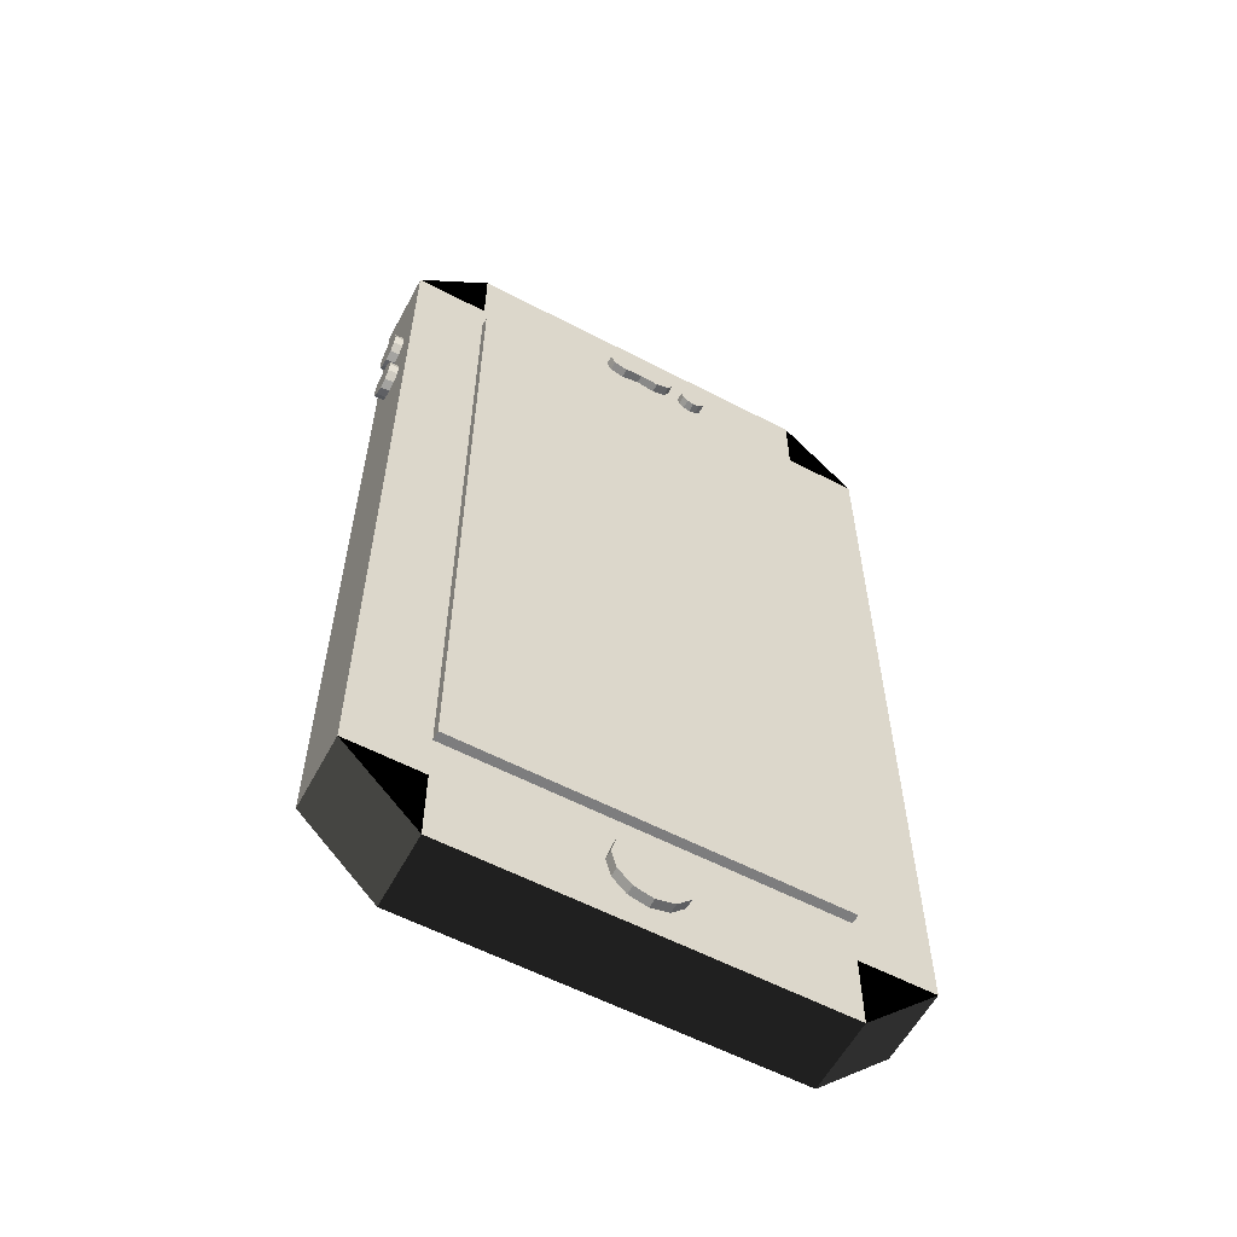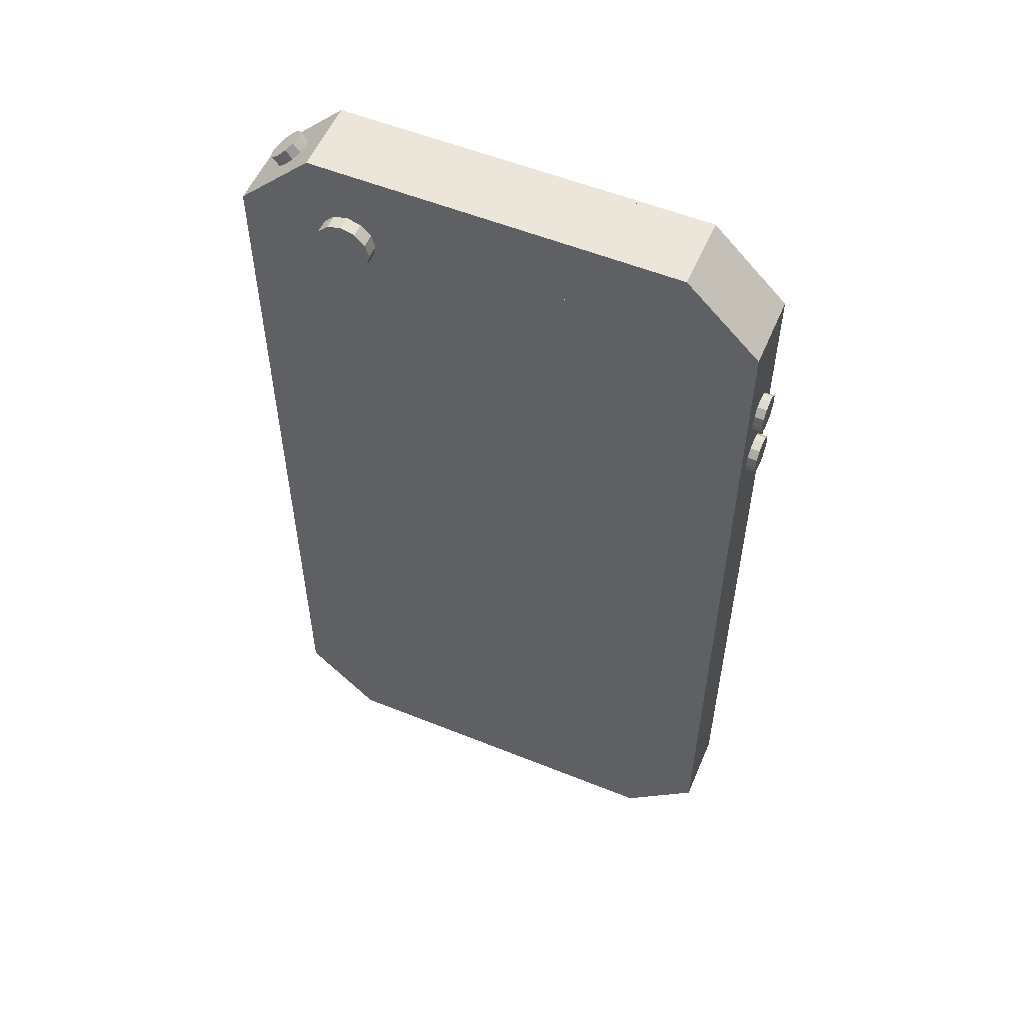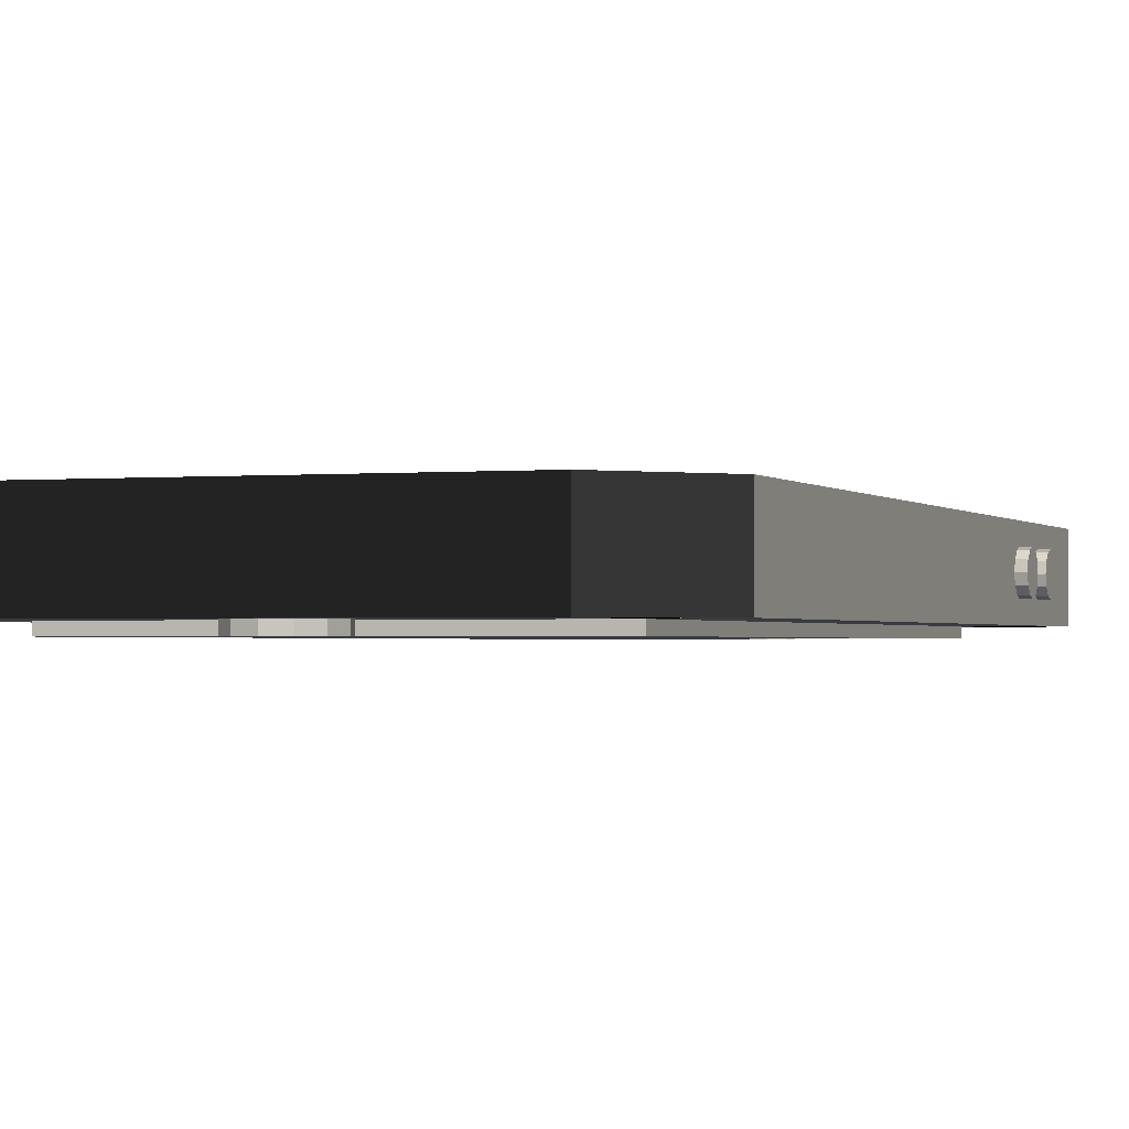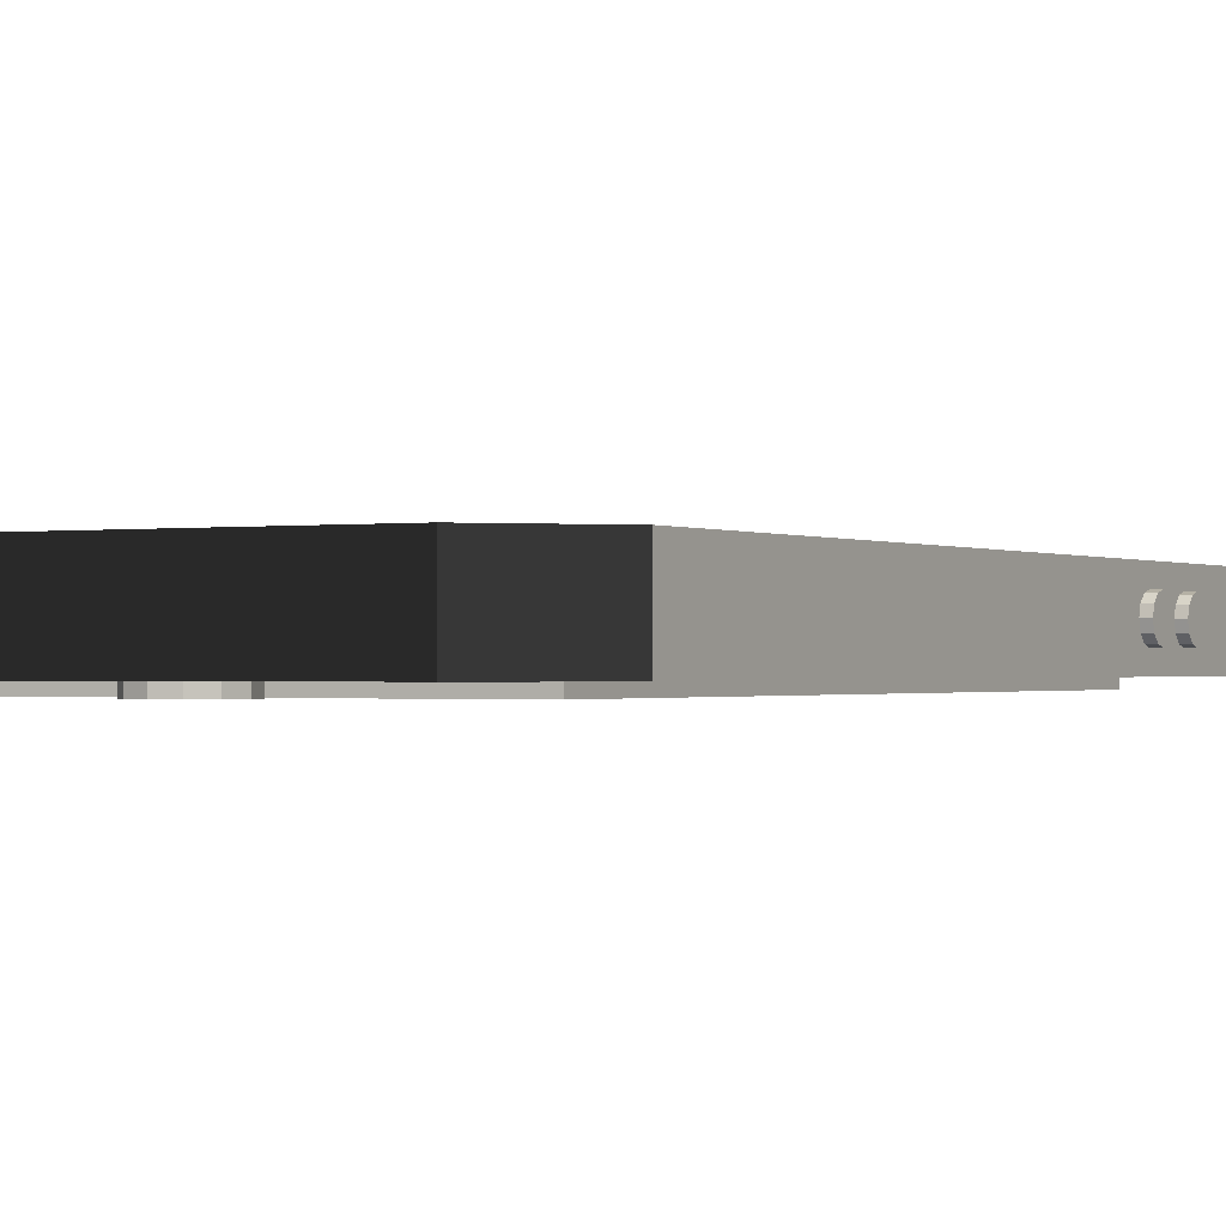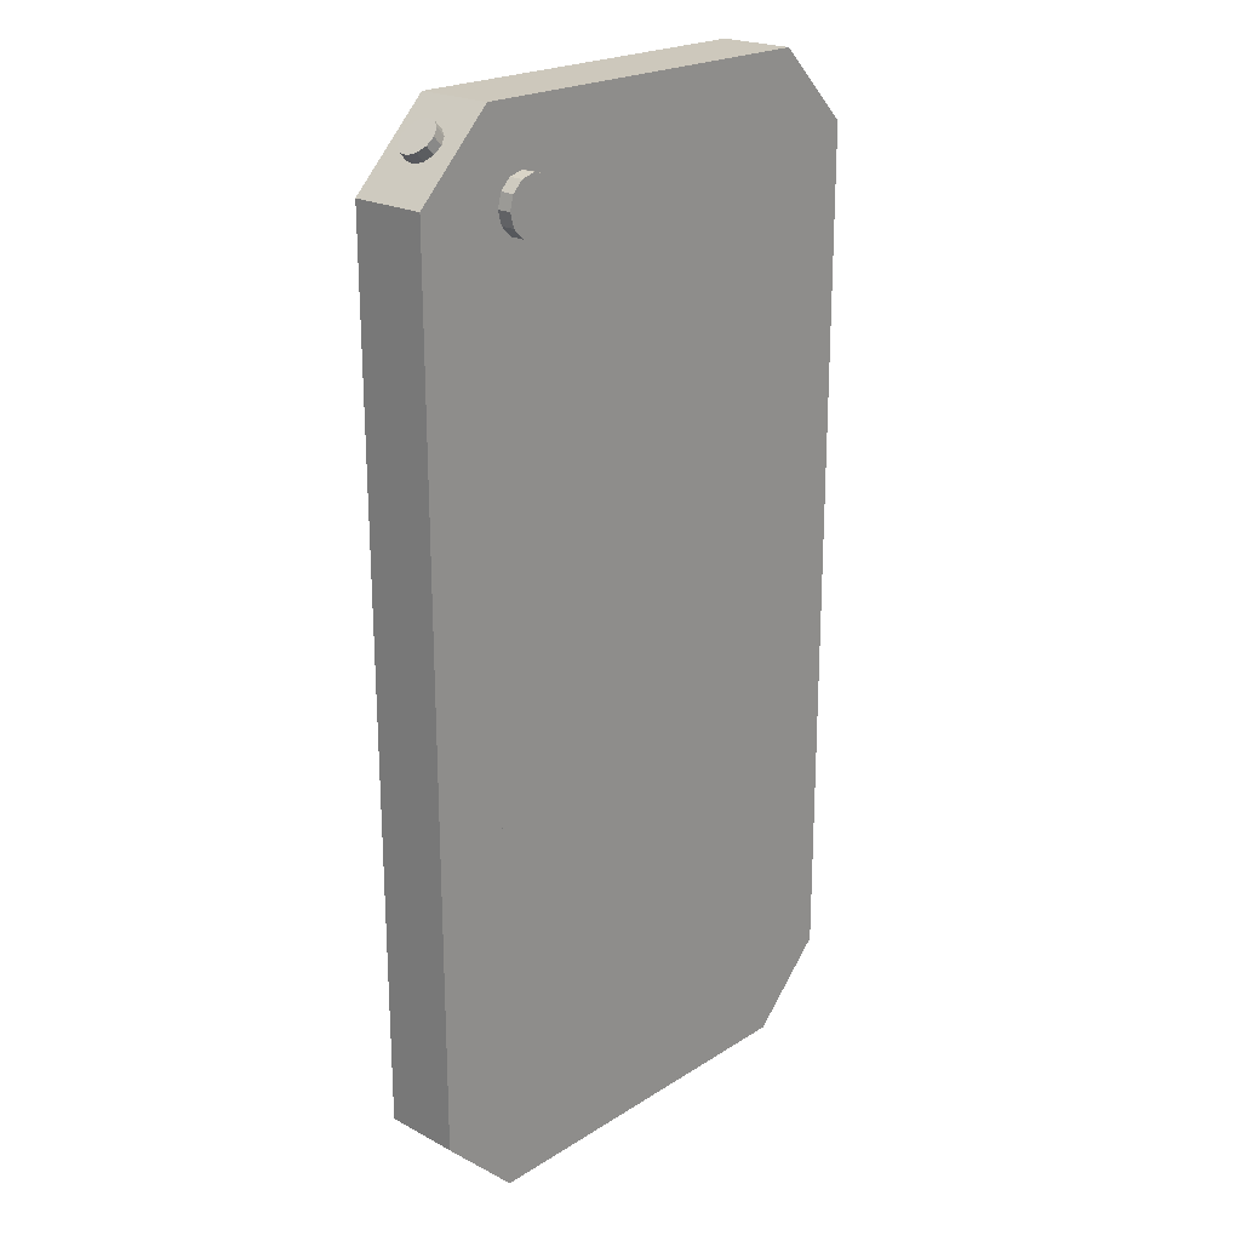
<metadata>
{"format":"obj","ext":"obj","renderer":"f3d","projection":"perspective","resolution":1024,"background":"white","views":[{"elev":-59.1,"azim":151.8,"up":"+Y"},{"elev":55.3,"azim":23.0,"up":"+Y"},{"elev":-1.4,"azim":19.5,"up":"+Z"},{"elev":-0.8,"azim":28.7,"up":"+Z"},{"elev":22.2,"azim":-47.3,"up":"+Y"}]}
</metadata>
<code>
v 0.1957 0.3783 -0.03495
v 0.1957 0.3783 0.04505
v 0.1957 0.4583 0.04505
v 0.1957 0.4583 -0.03495
v 0.1157 0.3783 -0.03495
v 0.1157 0.4583 -0.03495
v 0.1157 0.4583 0.04505
v 0.1157 0.3783 0.04505
v 0.2757 -0.5417 -0.03495
v 0.2757 -0.5417 0.04505
v 0.2757 0.3783 0.04505
v 0.2757 0.3783 -0.03495
v 0.1957 -0.5417 -0.03495
v 0.1957 0.3783 -0.03495
v 0.1957 0.3783 0.04505
v 0.1957 -0.5417 0.04505
v -0.2043 -0.5417 -0.03495
v -0.2043 -0.5417 0.04505
v -0.2043 0.3783 0.04505
v -0.2043 0.3783 -0.03495
v -0.2843 -0.5417 -0.03495
v -0.2843 0.3783 -0.03495
v -0.2843 0.3783 0.04505
v -0.2843 -0.5417 0.04505
v -0.2043 0.3783 -0.03495
v -0.2043 0.3783 0.04505
v -0.2043 0.4583 0.04505
v -0.2043 0.4583 -0.03495
v -0.2843 0.3783 -0.03495
v -0.2843 0.3783 0.04505
v -0.1243 0.3783 -0.03495
v -0.1243 0.3783 0.04505
v -0.1243 0.4583 0.04505
v -0.1243 0.4583 -0.03495
v -0.2043 0.3783 -0.03495
v -0.2043 0.4583 -0.03495
v -0.2043 0.4583 0.04505
v -0.2043 0.3783 0.04505
v -0.04427 0.3783 -0.03495
v -0.04427 0.3783 0.04505
v -0.04427 0.4583 0.04505
v -0.04427 0.4583 -0.03495
v -0.1243 0.3783 -0.03495
v -0.1243 0.4583 -0.03495
v -0.1243 0.4583 0.04505
v -0.1243 0.3783 0.04505
v 0.03573 0.3783 -0.03495
v 0.03573 0.3783 0.04505
v 0.03573 0.4583 0.04505
v 0.03573 0.4583 -0.03495
v -0.04427 0.3783 -0.03495
v -0.04427 0.4583 -0.03495
v -0.04427 0.4583 0.04505
v -0.04427 0.3783 0.04505
v 0.1157 0.3783 -0.03495
v 0.1157 0.3783 0.04505
v 0.1157 0.4583 0.04505
v 0.1157 0.4583 -0.03495
v 0.03573 0.3783 -0.03495
v 0.03573 0.4583 -0.03495
v 0.03573 0.4583 0.04505
v 0.03573 0.3783 0.04505
v 0.2757 0.3783 -0.03495
v 0.2757 0.3783 0.04505
v 0.1957 0.4583 0.04505
v 0.1957 0.3783 -0.03495
v 0.1957 0.4583 -0.03495
v 0.1957 0.3783 0.04505
v -0.1243 -0.6217 -0.03495
v -0.1243 -0.6217 0.04505
v -0.1243 -0.5417 0.04505
v -0.1243 -0.5417 -0.03495
v -0.2043 -0.5417 0.04505
v -0.2043 -0.6217 0.04505
v -0.2043 -0.6217 -0.03495
v -0.2043 -0.5417 -0.03495
v 0.1957 -0.6217 0.04505
v 0.2757 -0.5417 0.04505
v 0.2757 -0.5417 -0.03495
v 0.1957 -0.5417 0.04505
v 0.1957 -0.6217 -0.03495
v 0.1957 -0.5417 -0.03495
v 0.1957 -0.6217 -0.03495
v 0.1957 -0.6217 0.04505
v 0.1957 -0.5417 0.04505
v 0.1957 -0.5417 -0.03495
v 0.1157 -0.5417 0.04505
v 0.1157 -0.6217 0.04505
v 0.1157 -0.6217 -0.03495
v 0.1157 -0.5417 -0.03495
v -0.2043 -0.6217 -0.03495
v -0.2043 -0.6217 0.04505
v -0.2043 -0.5417 0.04505
v -0.2043 -0.5417 -0.03495
v -0.2843 -0.5417 0.04505
v -0.2843 -0.5417 -0.03495
v 0.1157 -0.6217 -0.03495
v 0.1157 -0.6217 0.04505
v 0.1157 -0.5417 0.04505
v 0.1157 -0.5417 -0.03495
v 0.03573 -0.5417 0.04505
v 0.03573 -0.6217 0.04505
v 0.03573 -0.6217 -0.03495
v 0.03573 -0.5417 -0.03495
v 0.03573 -0.6217 -0.03495
v 0.03573 -0.6217 0.04505
v 0.03573 -0.5417 0.04505
v 0.03573 -0.5417 -0.03495
v -0.04427 -0.5417 0.04505
v -0.04427 -0.6217 0.04505
v -0.04427 -0.6217 -0.03495
v -0.04427 -0.5417 -0.03495
v -0.04427 -0.6217 -0.03495
v -0.04427 -0.6217 0.04505
v -0.04427 -0.5417 0.04505
v -0.04427 -0.5417 -0.03495
v -0.1243 -0.5417 0.04505
v -0.1243 -0.6217 0.04505
v -0.1243 -0.6217 -0.03495
v -0.1243 -0.5417 -0.03495
v 0.1957 -0.5517 -0.03495
v 0.1957 -0.5517 0.04505
v 0.1957 0.3783 0.04505
v 0.1957 0.3783 -0.03495
v -0.2043 -0.5517 -0.03495
v -0.2043 0.3783 -0.03495
v -0.2043 0.3783 0.04505
v -0.2043 -0.5517 0.04505
v 0.1957 -0.4917 -0.04495
v 0.1957 -0.4917 -0.03495
v 0.1957 0.3383 -0.03495
v 0.1957 0.3383 -0.04495
v -0.2043 -0.4917 -0.04495
v -0.2043 0.3383 -0.04495
v -0.2043 0.3383 -0.03495
v -0.2043 -0.4917 -0.03495
v 0.03573 -0.5517 -0.04495
v 0.03037 -0.5717 -0.04495
v 0.03037 -0.5717 -0.03495
v 0.03573 -0.5517 -0.03495
v 0.01573 -0.5864 -0.04495
v 0.01573 -0.5864 -0.03495
v -0.004268 -0.5917 -0.04495
v -0.004268 -0.5917 -0.03495
v -0.02427 -0.5864 -0.04495
v -0.02427 -0.5864 -0.03495
v -0.03891 -0.5717 -0.04495
v -0.03891 -0.5717 -0.03495
v -0.04427 -0.5517 -0.04495
v -0.04427 -0.5517 -0.03495
v -0.03891 -0.5317 -0.04495
v -0.03891 -0.5317 -0.03495
v -0.02427 -0.5171 -0.04495
v -0.02427 -0.5171 -0.03495
v -0.004268 -0.5117 -0.04495
v -0.004268 -0.5117 -0.03495
v 0.01573 -0.5171 -0.04495
v 0.01573 -0.5171 -0.03495
v 0.03037 -0.5317 -0.04495
v 0.03037 -0.5317 -0.03495
v 0.03841 0.3983 -0.02495
v 0.03305 0.4083 -0.02495
v 0.03305 0.4083 -0.04495
v 0.03841 0.3983 -0.04495
v 0.01841 0.4129 -0.02495
v 0.01841 0.4129 -0.04495
v -0.001588 0.4183 -0.02495
v -0.001588 0.4183 -0.04495
v -0.02159 0.4129 -0.02495
v -0.02159 0.4129 -0.04495
v -0.03623 0.4083 -0.02495
v -0.03623 0.4083 -0.04495
v -0.04159 0.3983 -0.02495
v -0.04159 0.3983 -0.04495
v -0.03623 0.3883 -0.02495
v -0.03623 0.3883 -0.04495
v -0.02159 0.3836 -0.02495
v -0.02159 0.3836 -0.04495
v -0.001588 0.3883 -0.02495
v -0.001588 0.3883 -0.04495
v 0.01841 0.3836 -0.02495
v 0.01841 0.3836 -0.04495
v 0.03305 0.3883 -0.02495
v 0.03305 0.3883 -0.04495
v 0.2857 0.2733 0.005053
v 0.2857 0.2706 0.01505
v 0.2757 0.2706 0.01505
v 0.2757 0.2733 0.005053
v 0.2857 0.2633 0.02237
v 0.2757 0.2633 0.02237
v 0.2857 0.2533 0.02505
v 0.2757 0.2533 0.02505
v 0.2857 0.2433 0.02237
v 0.2757 0.2433 0.02237
v 0.2857 0.2359 0.01505
v 0.2757 0.2359 0.01505
v 0.2857 0.2333 0.005053
v 0.2757 0.2333 0.005053
v 0.2857 0.2359 -0.004947
v 0.2757 0.2359 -0.004947
v 0.2857 0.2433 -0.01227
v 0.2757 0.2433 -0.01227
v 0.2857 0.2533 -0.01495
v 0.2757 0.2533 -0.01495
v 0.2857 0.2633 -0.01227
v 0.2757 0.2633 -0.01227
v 0.2857 0.2706 -0.004947
v 0.2757 0.2706 -0.004947
v 0.2857 0.2033 0.005053
v 0.2857 0.2006 0.01505
v 0.2757 0.2006 0.01505
v 0.2757 0.2033 0.005053
v 0.2857 0.1933 0.02237
v 0.2757 0.1933 0.02237
v 0.2857 0.1833 0.02505
v 0.2757 0.1833 0.02505
v 0.2857 0.1733 0.02237
v 0.2757 0.1733 0.02237
v 0.2857 0.1659 0.01505
v 0.2757 0.1659 0.01505
v 0.2857 0.1633 0.005053
v 0.2757 0.1633 0.005053
v 0.2857 0.1659 -0.004947
v 0.2757 0.1659 -0.004947
v 0.2857 0.1733 -0.01227
v 0.2757 0.1733 -0.01227
v 0.2857 0.1833 -0.01495
v 0.2757 0.1833 -0.01495
v 0.2857 0.1933 -0.01227
v 0.2757 0.1933 -0.01227
v 0.2857 0.2006 -0.004947
v 0.2757 0.2006 -0.004947
v -0.06927 0.3783 -0.03495
v -0.06177 0.3803 -0.03495
v -0.06177 0.3803 -0.04495
v -0.06927 0.3783 -0.04495
v -0.05628 0.3858 -0.03495
v -0.05628 0.3858 -0.04495
v -0.05427 0.3933 -0.03495
v -0.05427 0.3933 -0.04495
v -0.05628 0.4008 -0.03495
v -0.05628 0.4008 -0.04495
v -0.06177 0.4062 -0.03495
v -0.06177 0.4062 -0.04495
v -0.06927 0.4083 -0.03495
v -0.06927 0.4083 -0.04495
v -0.07677 0.4062 -0.03495
v -0.07677 0.4062 -0.04495
v -0.08226 0.4008 -0.03495
v -0.08226 0.4008 -0.04495
v -0.08427 0.3933 -0.03495
v -0.08427 0.3933 -0.04495
v -0.08226 0.3858 -0.03495
v -0.08226 0.3858 -0.04495
v -0.07677 0.3803 -0.03495
v -0.07677 0.3803 -0.04495
v -0.1643 0.3958 0.06005
v -0.1793 0.3917 0.06005
v -0.1793 0.3917 0.04505
v -0.1643 0.3958 0.04505
v -0.1902 0.3808 0.06005
v -0.1902 0.3808 0.04505
v -0.1943 0.3658 0.06005
v -0.1943 0.3658 0.04505
v -0.1902 0.3508 0.06005
v -0.1902 0.3508 0.04505
v -0.1793 0.3398 0.06005
v -0.1793 0.3398 0.04505
v -0.1643 0.3358 0.06005
v -0.1643 0.3358 0.04505
v -0.1493 0.3398 0.06005
v -0.1493 0.3398 0.04505
v -0.1383 0.3508 0.06005
v -0.1383 0.3508 0.04505
v -0.1343 0.3658 0.06005
v -0.1343 0.3658 0.04505
v -0.1383 0.3808 0.06005
v -0.1383 0.3808 0.04505
v -0.1493 0.3917 0.06005
v -0.1493 0.3917 0.04505
v -0.2482 0.4331 0.02581
v -0.241 0.4396 0.02201
v -0.2331 0.431 0.02256
v -0.2403 0.4246 0.02636
v -0.2361 0.4437 0.01391
v -0.2281 0.4351 0.01446
v -0.2346 0.4444 0.003685
v -0.2267 0.4358 0.004236
v -0.2371 0.4414 -0.005933
v -0.2291 0.4329 -0.005383
v -0.2428 0.4357 -0.01236
v -0.2349 0.4271 -0.01181
v -0.2503 0.4287 -0.01389
v -0.2423 0.4201 -0.01333
v -0.2574 0.4222 -0.01009
v -0.2495 0.4137 -0.009537
v -0.2624 0.4181 -0.001989
v -0.2545 0.4096 -0.001439
v -0.2639 0.4175 0.00824
v -0.2559 0.4089 0.00879
v -0.2614 0.4204 0.01786
v -0.2534 0.4118 0.01841
v -0.2557 0.4261 0.02429
v -0.2477 0.4176 0.02484
f 4 3 2 1
f 8 7 6 5
f 2 8 5 1
f 6 7 3 4
f 5 6 4 1
f 3 7 8 2
f 12 11 10 9
f 16 15 14 13
f 10 16 13 9
f 14 15 11 12
f 13 14 12 9
f 11 15 16 10
f 20 19 18 17
f 24 23 22 21
f 18 24 21 17
f 22 23 19 20
f 21 22 20 17
f 19 23 24 18
f 28 27 26 25
f 30 27 29
f 26 30 29 25
f 29 28 25
f 27 30 26
f 27 28 29
f 34 33 32 31
f 38 37 36 35
f 32 38 35 31
f 36 37 33 34
f 35 36 34 31
f 33 37 38 32
f 42 41 40 39
f 46 45 44 43
f 40 46 43 39
f 44 45 41 42
f 43 44 42 39
f 41 45 46 40
f 50 49 48 47
f 54 53 52 51
f 48 54 51 47
f 52 53 49 50
f 51 52 50 47
f 49 53 54 48
f 58 57 56 55
f 62 61 60 59
f 56 62 59 55
f 60 61 57 58
f 59 60 58 55
f 57 61 62 56
f 65 64 63
f 68 65 67 66
f 64 68 66 63
f 66 67 63
f 65 68 64
f 63 67 65
f 72 71 70 69
f 76 75 74 73
f 72 76 73 71
f 69 70 74 75
f 72 69 75 76
f 71 73 74 70
f 79 78 77
f 82 81 77 80
f 79 82 80 78
f 79 81 82
f 78 80 77
f 77 81 79
f 86 85 84 83
f 90 89 88 87
f 86 90 87 85
f 83 84 88 89
f 86 83 89 90
f 85 87 88 84
f 94 93 92 91
f 96 92 95
f 94 96 95 93
f 94 91 96
f 93 95 92
f 96 91 92
f 100 99 98 97
f 104 103 102 101
f 100 104 101 99
f 97 98 102 103
f 100 97 103 104
f 99 101 102 98
f 108 107 106 105
f 112 111 110 109
f 108 112 109 107
f 105 106 110 111
f 108 105 111 112
f 107 109 110 106
f 116 115 114 113
f 120 119 118 117
f 116 120 117 115
f 113 114 118 119
f 116 113 119 120
f 115 117 118 114
f 124 123 122 121
f 128 127 126 125
f 122 128 125 121
f 126 127 123 124
f 125 126 124 121
f 123 127 128 122
f 132 131 130 129
f 136 135 134 133
f 130 136 133 129
f 134 135 131 132
f 133 134 132 129
f 131 135 136 130
f 140 139 138 137
f 139 142 141 138
f 142 144 143 141
f 144 146 145 143
f 146 148 147 145
f 148 150 149 147
f 150 152 151 149
f 152 154 153 151
f 154 156 155 153
f 156 158 157 155
f 158 160 159 157
f 160 140 137 159
f 137 138 141 143 145 147 149 151 153 155 157 159
f 160 158 156 154 152 150 148 146 144 142 139 140
f 164 163 162 161
f 163 166 165 162
f 166 168 167 165
f 168 170 169 167
f 170 172 171 169
f 172 174 173 171
f 174 176 175 173
f 176 178 177 175
f 178 180 179 177
f 180 182 181 179
f 182 184 183 181
f 184 164 161 183
f 161 162 165 167 169 171 173 175 177 179 181 183
f 184 182 180 178 176 174 172 170 168 166 163 164
f 188 187 186 185
f 187 190 189 186
f 190 192 191 189
f 192 194 193 191
f 194 196 195 193
f 196 198 197 195
f 198 200 199 197
f 200 202 201 199
f 202 204 203 201
f 204 206 205 203
f 206 208 207 205
f 208 188 185 207
f 185 186 189 191 193 195 197 199 201 203 205 207
f 208 206 204 202 200 198 196 194 192 190 187 188
f 212 211 210 209
f 211 214 213 210
f 214 216 215 213
f 216 218 217 215
f 218 220 219 217
f 220 222 221 219
f 222 224 223 221
f 224 226 225 223
f 226 228 227 225
f 228 230 229 227
f 230 232 231 229
f 232 212 209 231
f 209 210 213 215 217 219 221 223 225 227 229 231
f 232 230 228 226 224 222 220 218 216 214 211 212
f 236 235 234 233
f 235 238 237 234
f 238 240 239 237
f 240 242 241 239
f 242 244 243 241
f 244 246 245 243
f 246 248 247 245
f 248 250 249 247
f 250 252 251 249
f 252 254 253 251
f 254 256 255 253
f 256 236 233 255
f 233 234 237 239 241 243 245 247 249 251 253 255
f 256 254 252 250 248 246 244 242 240 238 235 236
f 260 259 258 257
f 259 262 261 258
f 262 264 263 261
f 264 266 265 263
f 266 268 267 265
f 268 270 269 267
f 270 272 271 269
f 272 274 273 271
f 274 276 275 273
f 276 278 277 275
f 278 280 279 277
f 280 260 257 279
f 257 258 261 263 265 267 269 271 273 275 277 279
f 280 278 276 274 272 270 268 266 264 262 259 260
f 284 283 282 281
f 283 286 285 282
f 286 288 287 285
f 288 290 289 287
f 290 292 291 289
f 292 294 293 291
f 294 296 295 293
f 296 298 297 295
f 298 300 299 297
f 300 302 301 299
f 302 304 303 301
f 304 284 281 303
f 281 282 285 287 289 291 293 295 297 299 301 303
f 304 302 300 298 296 294 292 290 288 286 283 284

</code>
